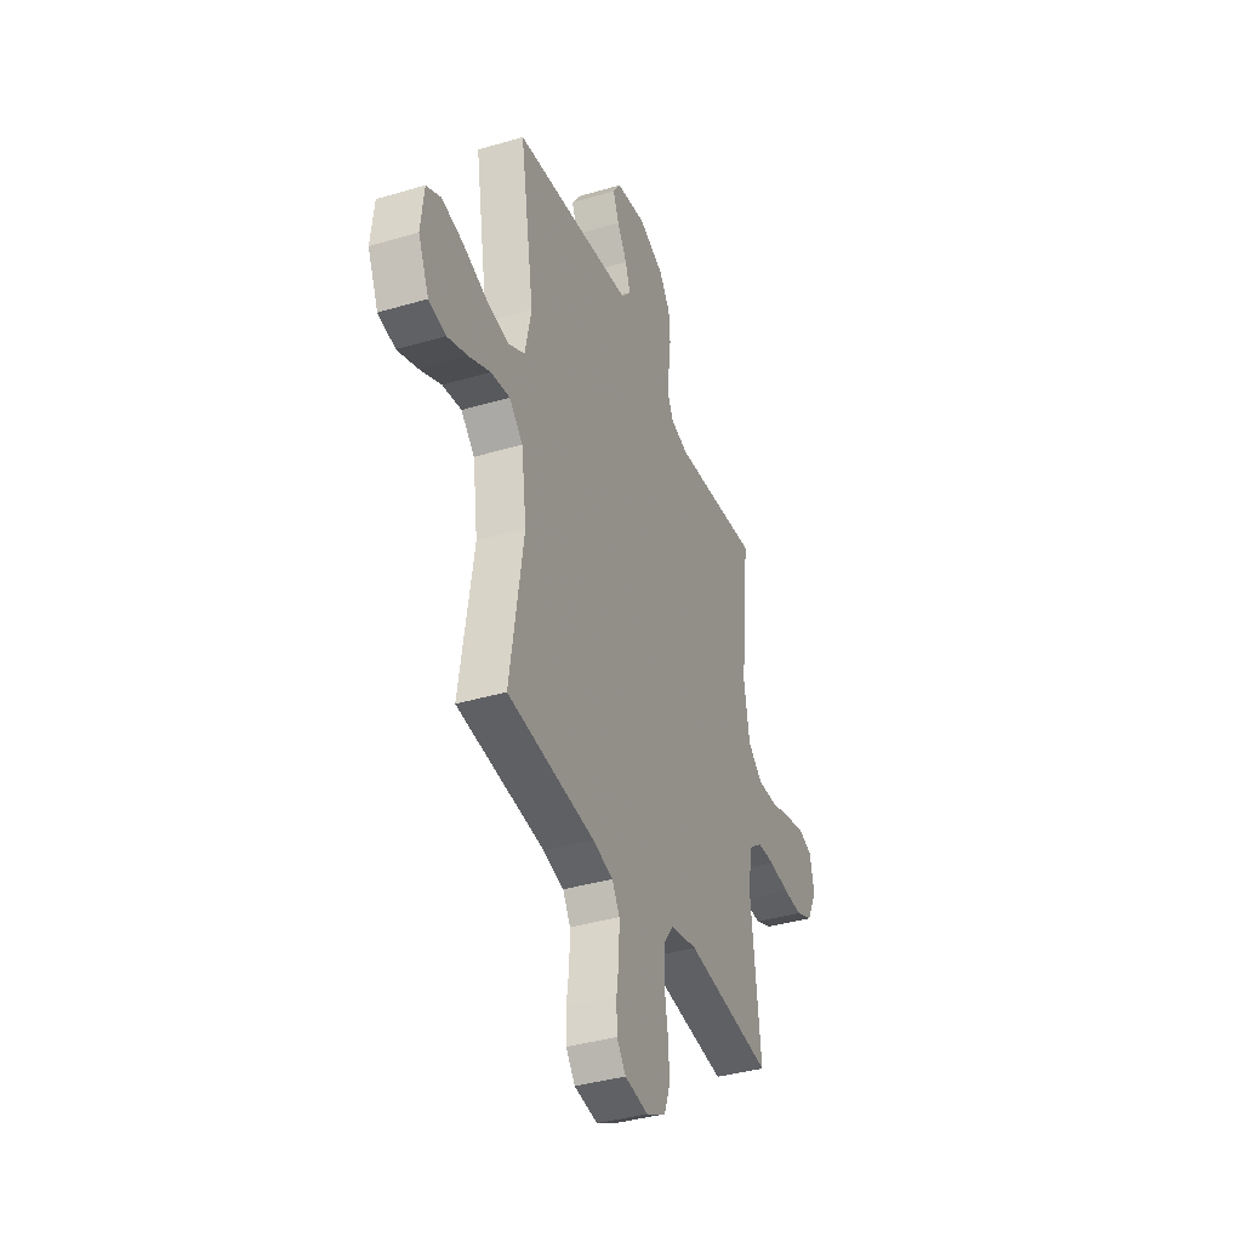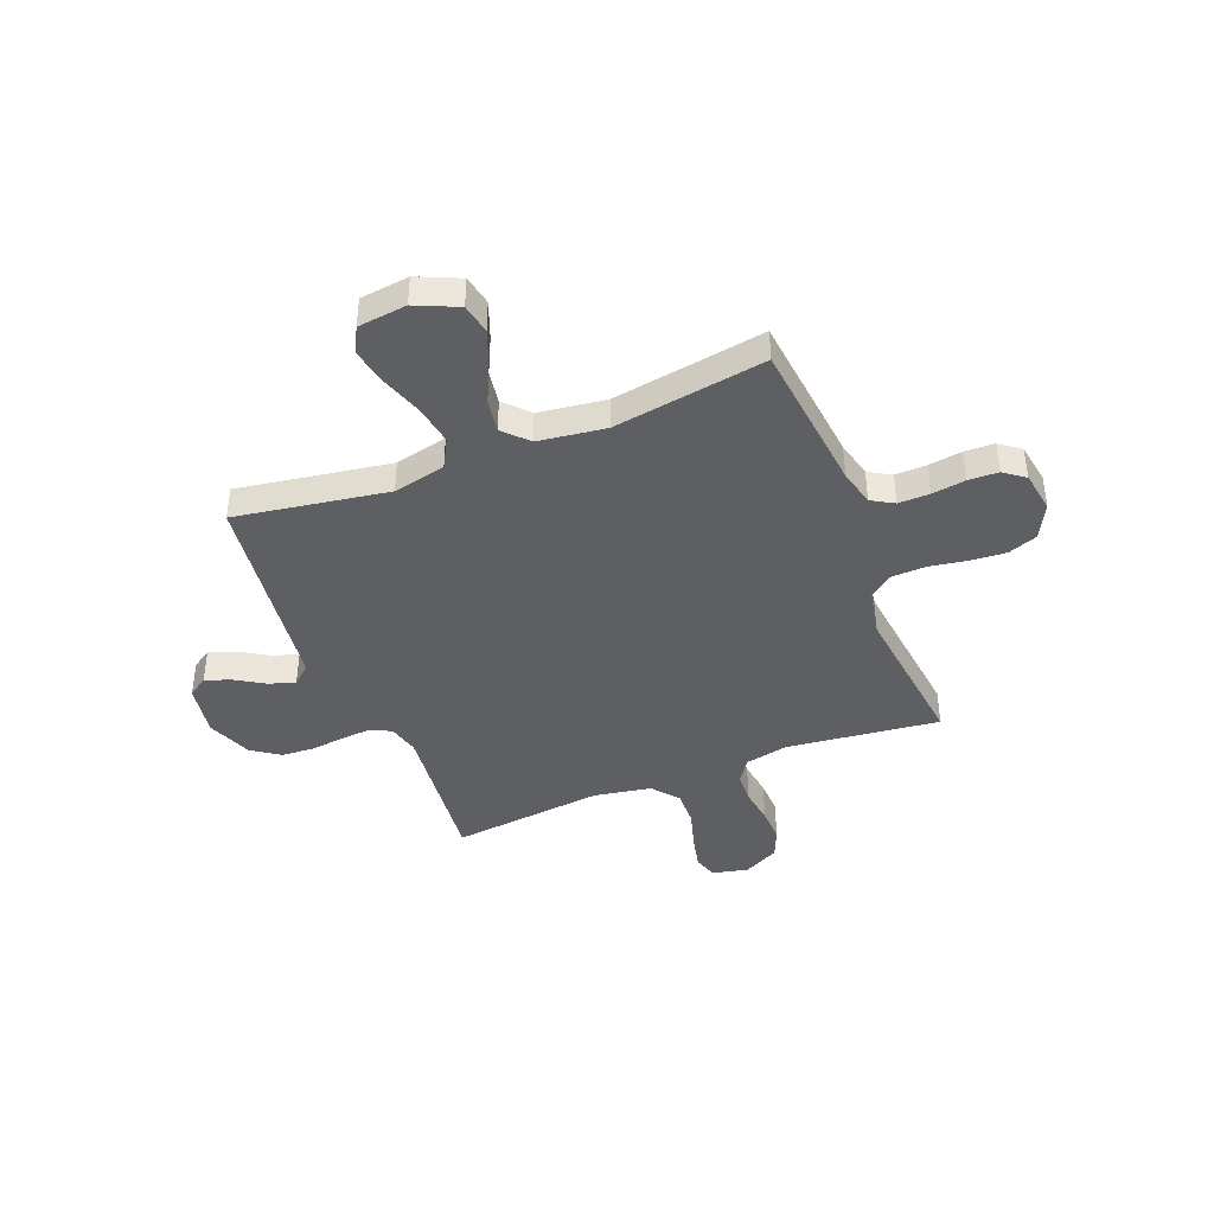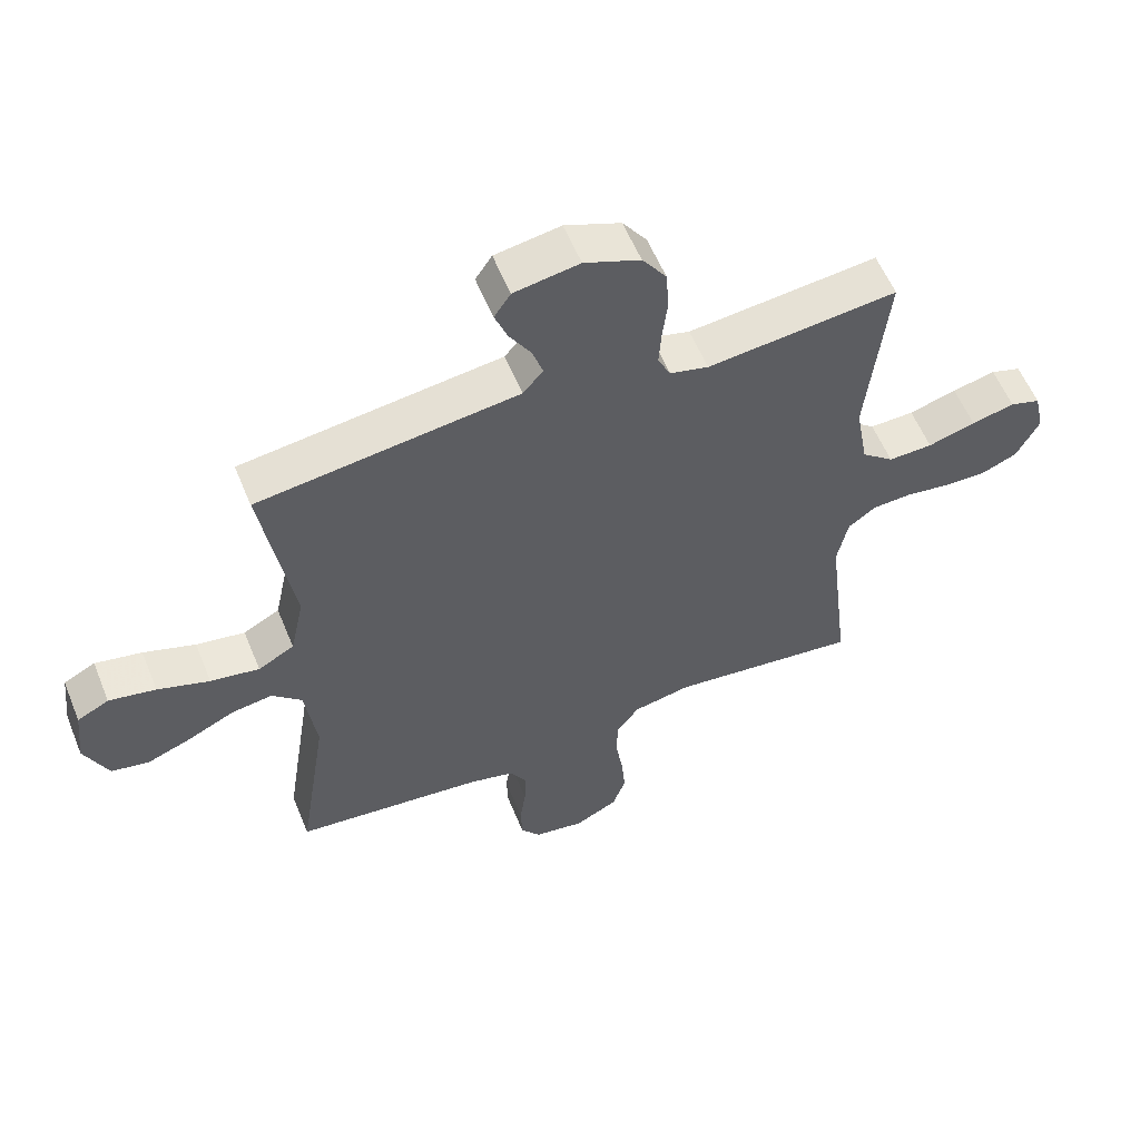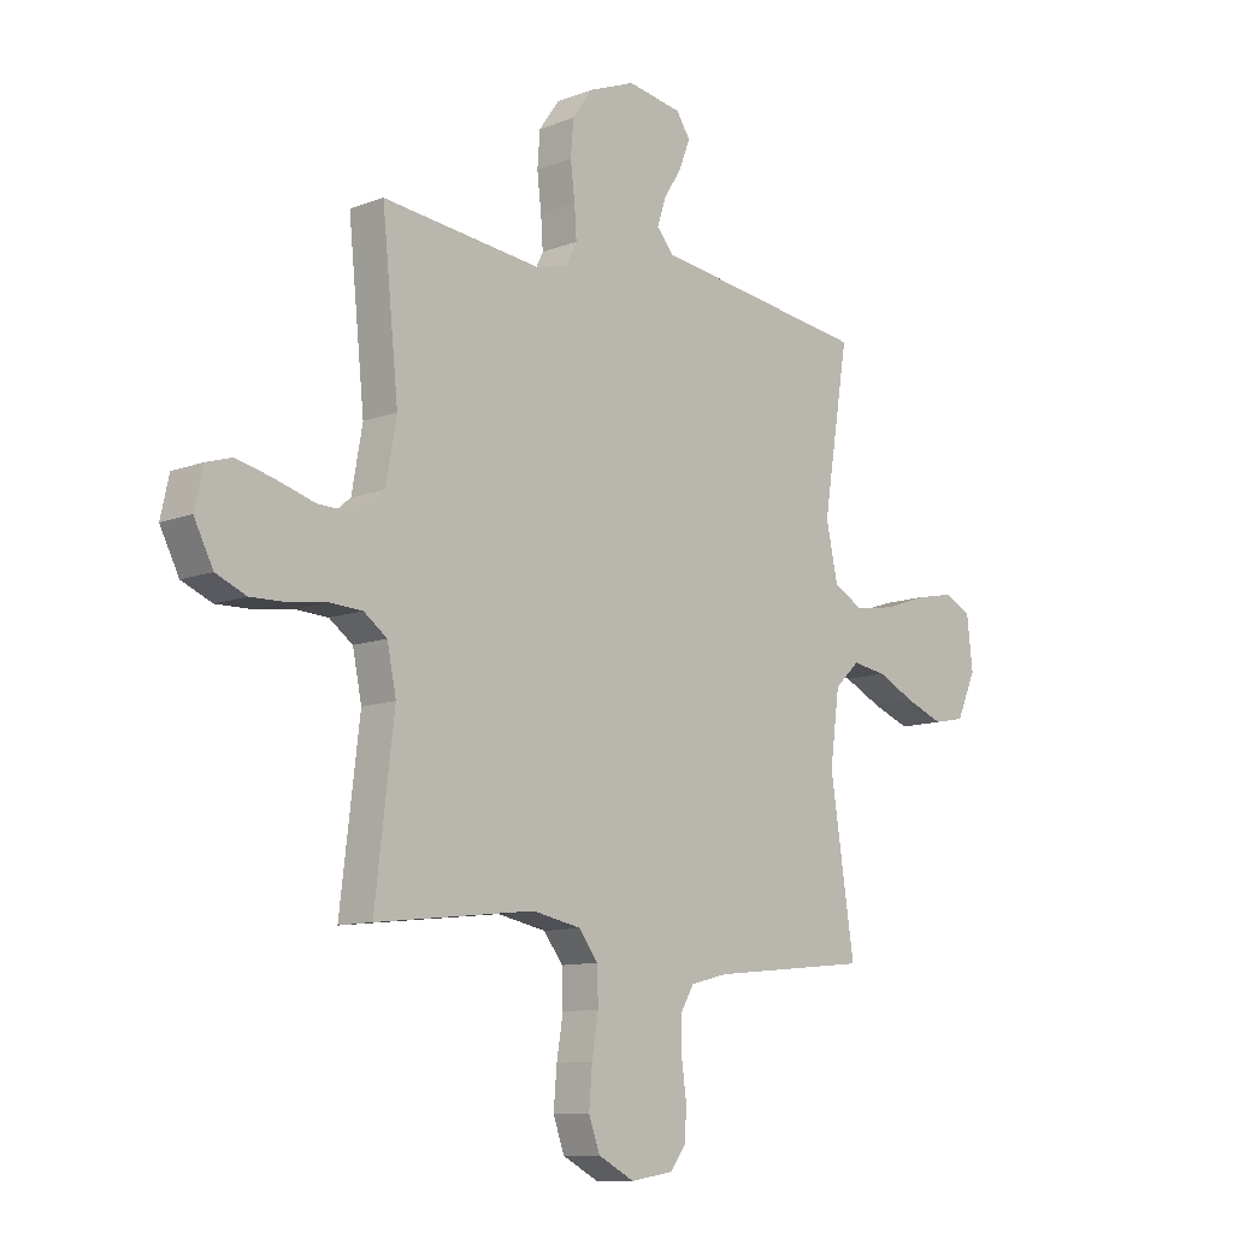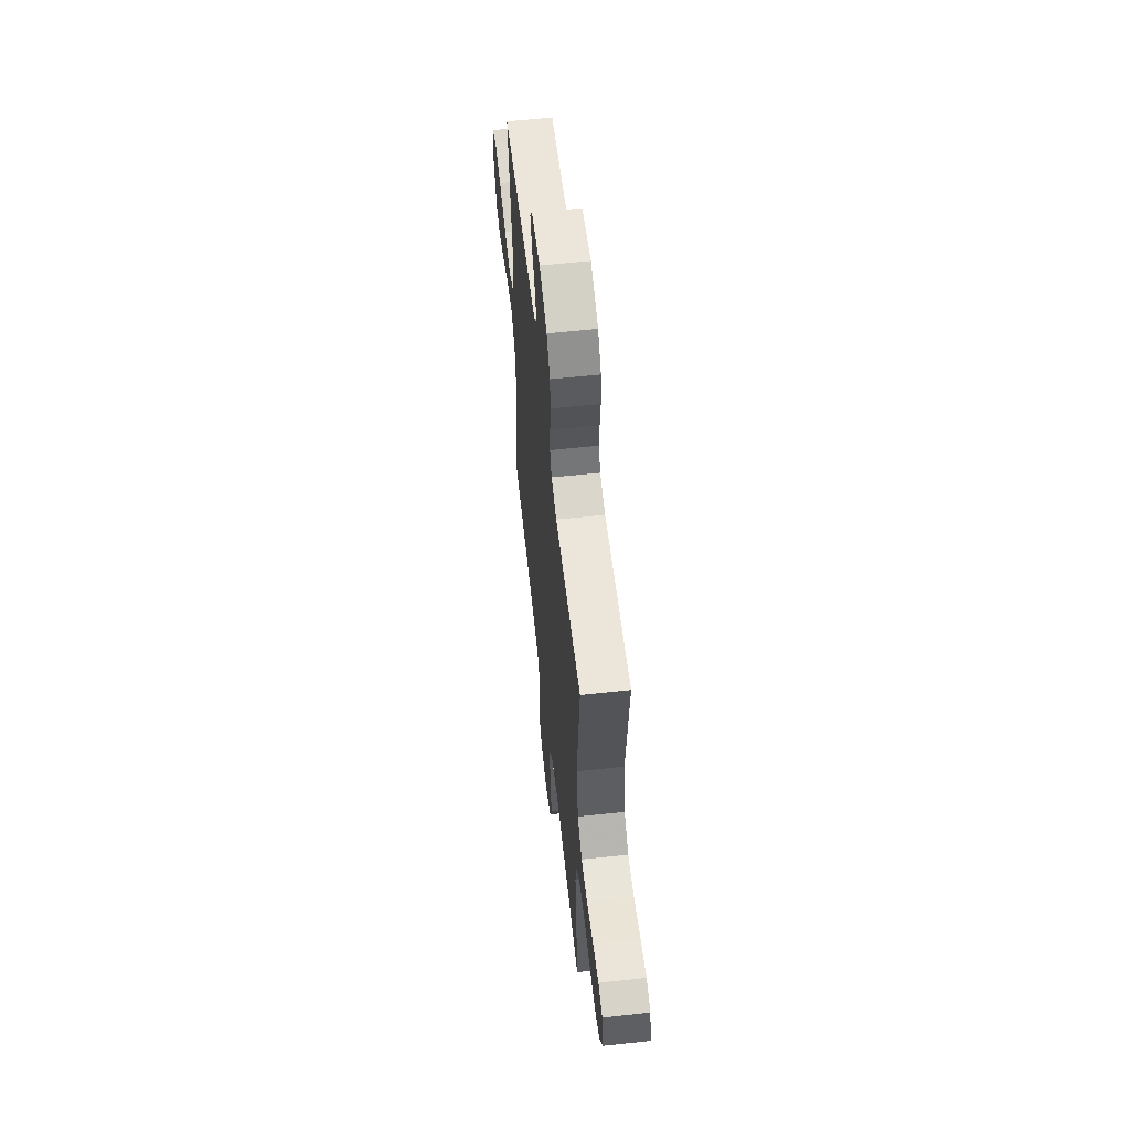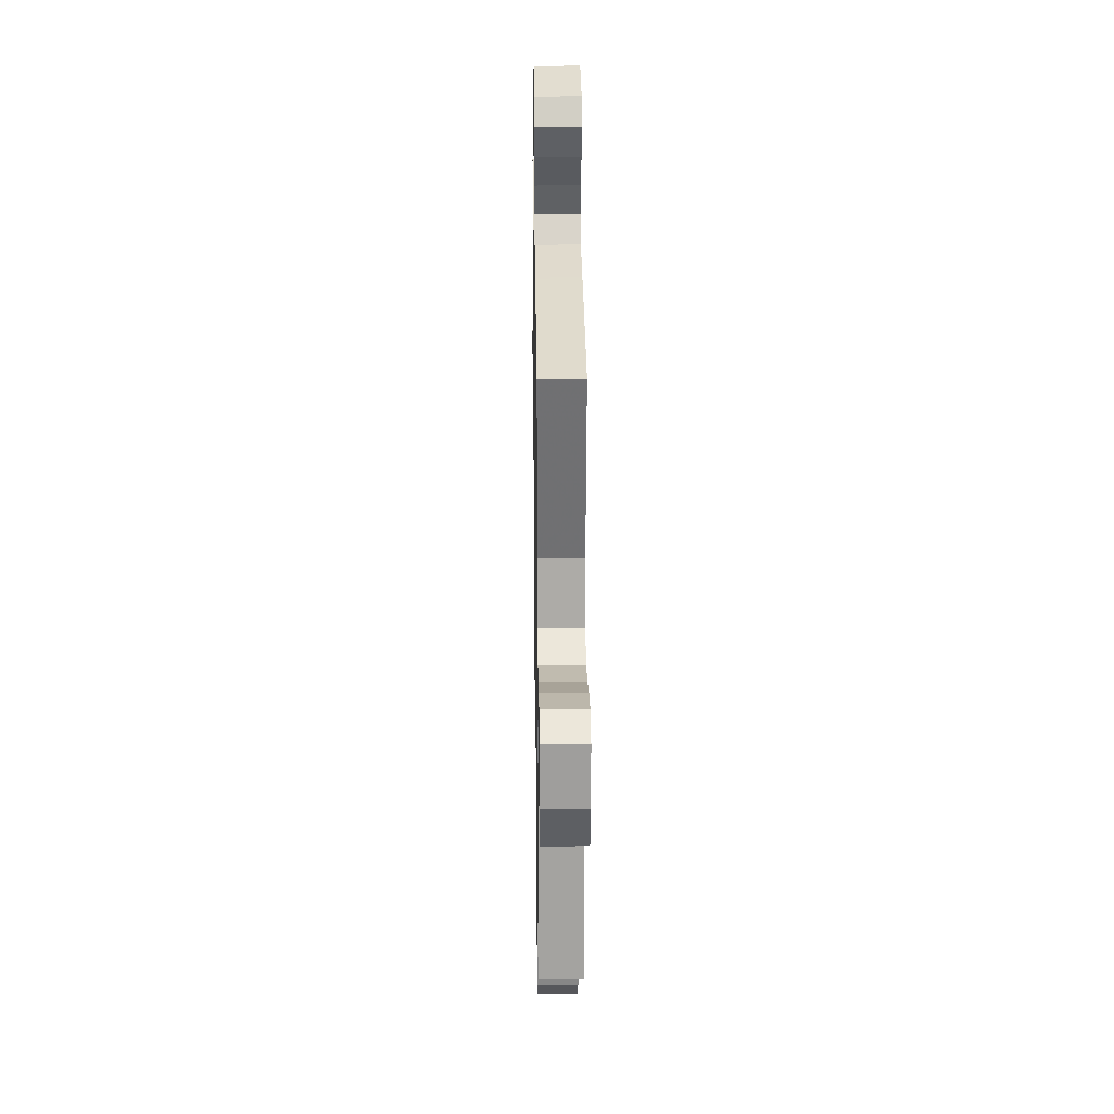
<metadata>
{"format":"obj","ext":"obj","renderer":"f3d","projection":"perspective","resolution":1024,"background":"white","views":[{"elev":-38.0,"azim":110.6,"up":"+Z"},{"elev":-42.0,"azim":111.7,"up":"+Y"},{"elev":57.6,"azim":157.9,"up":"+Z"},{"elev":-10.8,"azim":-46.4,"up":"+Z"},{"elev":59.8,"azim":-96.3,"up":"+Z"},{"elev":25.8,"azim":89.2,"up":"+Z"}]}
</metadata>
<code>
v 0.5 0.07 0.5
v 0.451 0.07 0.2
v 0.473 0.07 0.097
v 0.53 0.07 0.066
v 0.607 0.07 0.079
v 0.689 0.07 0.107
v 0.763 0.07 0.122
v 0.813 0.07 0.096
v 0.824 0.07 0
v 0.787 0.07 -0.083
v 0.728 0.07 -0.095
v 0.657 0.07 -0.068
v 0.584 0.07 -0.033
v 0.519 0.07 -0.023
v 0.472 0.07 -0.068
v 0.454 0.07 -0.2
v 0.5 0.07 -0.5
v 0.2 0.07 -0.532
v 0.129 0.07 -0.55
v 0.103 0.07 -0.594
v 0.104 0.07 -0.655
v 0.113 0.07 -0.721
v 0.111 0.07 -0.78
v 0.08 0.07 -0.821
v 0 0.07 -0.834
v -0.068 0.07 -0.799
v -0.089 0.07 -0.741
v -0.083 0.07 -0.669
v -0.071 0.07 -0.596
v -0.073 0.07 -0.53
v -0.109 0.07 -0.483
v -0.2 0.07 -0.465
v -0.5 0.07 -0.5
v -0.464 0.07 -0.2
v -0.481 0.07 -0.117
v -0.525 0.07 -0.085
v -0.586 0.07 -0.082
v -0.656 0.07 -0.092
v -0.724 0.07 -0.094
v -0.781 0.07 -0.07
v -0.817 0.07 0
v -0.801 0.07 0.071
v -0.753 0.07 0.086
v -0.685 0.07 0.07
v -0.61 0.07 0.048
v -0.54 0.07 0.046
v -0.489 0.07 0.088
v -0.469 0.07 0.2
v -0.5 0.07 0.5
v -0.2 0.07 0.468
v -0.139 0.07 0.484
v -0.119 0.07 0.525
v -0.123 0.07 0.584
v -0.131 0.07 0.65
v -0.126 0.07 0.715
v -0.088 0.07 0.769
v 0 0.07 0.804
v 0.103 0.07 0.787
v 0.129 0.07 0.748
v 0.109 0.07 0.696
v 0.075 0.07 0.641
v 0.058 0.07 0.59
v 0.09 0.07 0.553
v 0.2 0.07 0.539
v 0.5 0 0.5
v 0.451 0 0.2
v 0.473 0 0.097
v 0.53 0 0.066
v 0.607 0 0.079
v 0.689 0 0.107
v 0.763 0 0.122
v 0.813 0 0.096
v 0.824 0 0
v 0.787 0 -0.083
v 0.728 0 -0.095
v 0.657 0 -0.068
v 0.584 0 -0.033
v 0.519 0 -0.023
v 0.472 0 -0.068
v 0.454 0 -0.2
v 0.5 0 -0.5
v 0.2 0 -0.532
v 0.129 0 -0.55
v 0.103 0 -0.594
v 0.104 0 -0.655
v 0.113 0 -0.721
v 0.111 0 -0.78
v 0.08 0 -0.821
v 0 0 -0.834
v -0.068 0 -0.799
v -0.089 0 -0.741
v -0.083 0 -0.669
v -0.071 0 -0.596
v -0.073 0 -0.53
v -0.109 0 -0.483
v -0.2 0 -0.465
v -0.5 0 -0.5
v -0.464 0 -0.2
v -0.481 0 -0.117
v -0.525 0 -0.085
v -0.586 0 -0.082
v -0.656 0 -0.092
v -0.724 0 -0.094
v -0.781 0 -0.07
v -0.817 0 0
v -0.801 0 0.071
v -0.753 0 0.086
v -0.685 0 0.07
v -0.61 0 0.048
v -0.54 0 0.046
v -0.489 0 0.088
v -0.469 0 0.2
v -0.5 0 0.5
v -0.2 0 0.468
v -0.139 0 0.484
v -0.119 0 0.525
v -0.123 0 0.584
v -0.131 0 0.65
v -0.126 0 0.715
v -0.088 0 0.769
v 0 0 0.804
v 0.103 0 0.787
v 0.129 0 0.748
v 0.109 0 0.696
v 0.075 0 0.641
v 0.058 0 0.59
v 0.09 0 0.553
v 0.2 0 0.539
f 63 64 1 2
f 59 60 61
f 58 59 61
f 57 58 61
f 56 57 61
f 55 56 61
f 54 55 61
f 53 54 61
f 52 53 61 62
f 51 52 62 63
f 48 49 50
f 47 48 50 51
f 43 44 45
f 42 43 45
f 41 42 45
f 40 41 45
f 39 40 45
f 38 39 45
f 37 38 45
f 36 37 45 46
f 35 36 46 47
f 32 33 34
f 63 2 3
f 51 63 3
f 47 51 3
f 35 47 3
f 34 35 3
f 32 34 3
f 31 32 3
f 27 28 29
f 26 27 29
f 25 26 29
f 24 25 29
f 23 24 29
f 22 23 29
f 21 22 29
f 16 17 18
f 15 16 18 19
f 11 12 13
f 10 11 13
f 9 10 13
f 8 9 13
f 7 8 13
f 6 7 13
f 5 6 13
f 4 5 13 14
f 4 14 15
f 3 4 15
f 31 3 15
f 30 31 15
f 20 21 29 30
f 30 15 19
f 19 20 30
f 66 65 128 127
f 125 124 123
f 125 123 122
f 125 122 121
f 125 121 120
f 125 120 119
f 125 119 118
f 125 118 117
f 126 125 117 116
f 127 126 116 115
f 114 113 112
f 115 114 112 111
f 109 108 107
f 109 107 106
f 109 106 105
f 109 105 104
f 109 104 103
f 109 103 102
f 109 102 101
f 110 109 101 100
f 111 110 100 99
f 98 97 96
f 67 66 127
f 67 127 115
f 67 115 111
f 67 111 99
f 67 99 98
f 67 98 96
f 67 96 95
f 93 92 91
f 93 91 90
f 93 90 89
f 93 89 88
f 93 88 87
f 93 87 86
f 93 86 85
f 82 81 80
f 83 82 80 79
f 77 76 75
f 77 75 74
f 77 74 73
f 77 73 72
f 77 72 71
f 77 71 70
f 77 70 69
f 78 77 69 68
f 79 78 68
f 79 68 67
f 79 67 95
f 79 95 94
f 94 93 85 84
f 83 79 94
f 94 84 83
f 1 65 66 2
f 2 66 67 3
f 3 67 68 4
f 4 68 69 5
f 5 69 70 6
f 6 70 71 7
f 7 71 72 8
f 8 72 73 9
f 9 73 74 10
f 10 74 75 11
f 11 75 76 12
f 12 76 77 13
f 13 77 78 14
f 14 78 79 15
f 15 79 80 16
f 16 80 81 17
f 17 81 82 18
f 18 82 83 19
f 19 83 84 20
f 20 84 85 21
f 21 85 86 22
f 22 86 87 23
f 23 87 88 24
f 24 88 89 25
f 25 89 90 26
f 26 90 91 27
f 27 91 92 28
f 28 92 93 29
f 29 93 94 30
f 30 94 95 31
f 31 95 96 32
f 32 96 97 33
f 33 97 98 34
f 34 98 99 35
f 35 99 100 36
f 36 100 101 37
f 37 101 102 38
f 38 102 103 39
f 39 103 104 40
f 40 104 105 41
f 41 105 106 42
f 42 106 107 43
f 43 107 108 44
f 44 108 109 45
f 45 109 110 46
f 46 110 111 47
f 47 111 112 48
f 48 112 113 49
f 49 113 114 50
f 50 114 115 51
f 51 115 116 52
f 52 116 117 53
f 53 117 118 54
f 54 118 119 55
f 55 119 120 56
f 56 120 121 57
f 57 121 122 58
f 58 122 123 59
f 59 123 124 60
f 60 124 125 61
f 61 125 126 62
f 62 126 127 63
f 63 127 128 64
f 64 128 65 1

</code>
